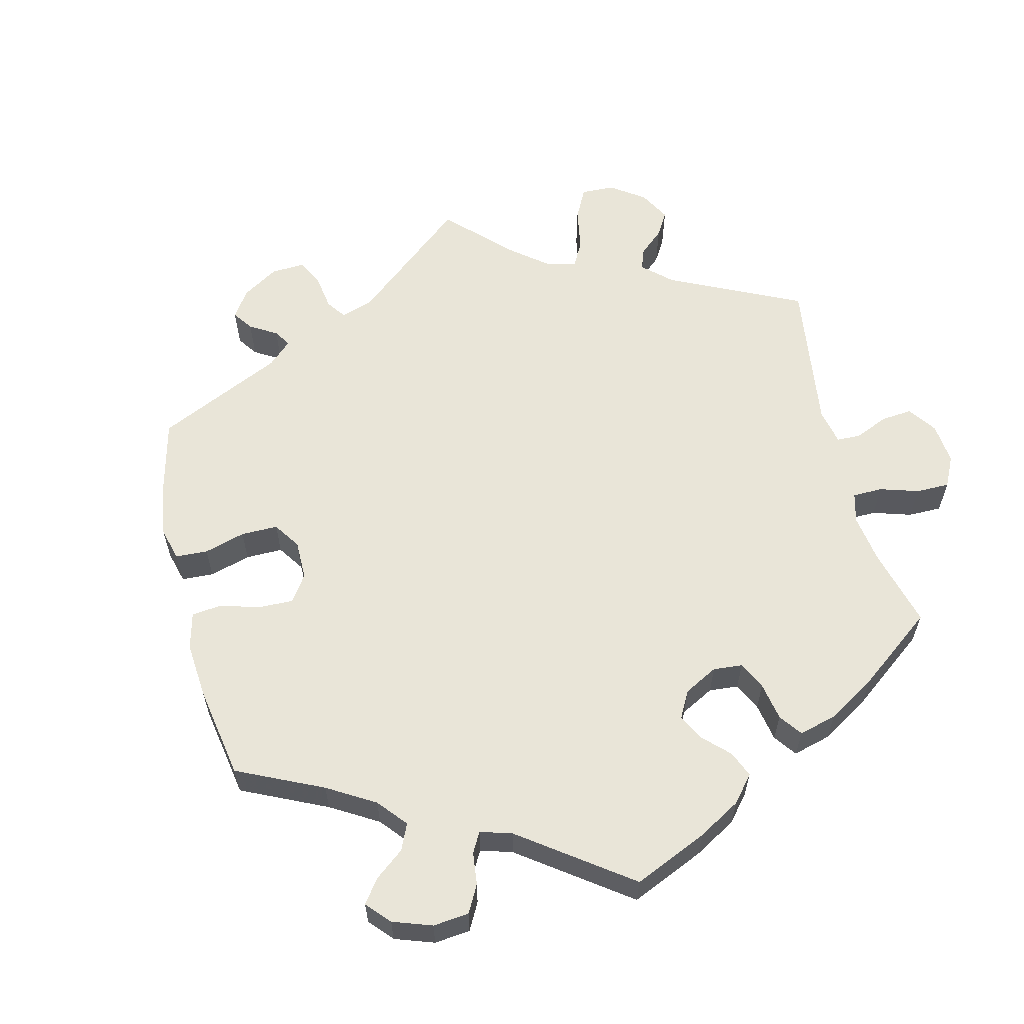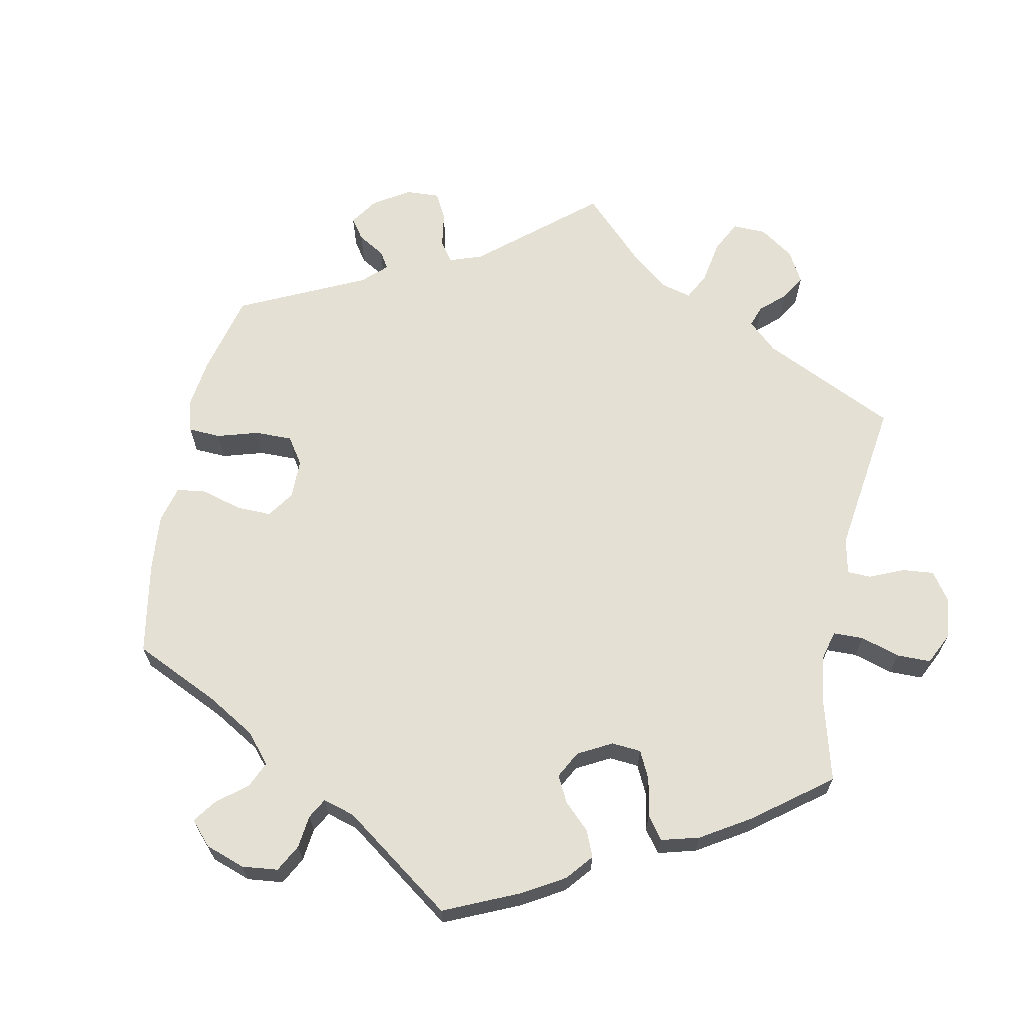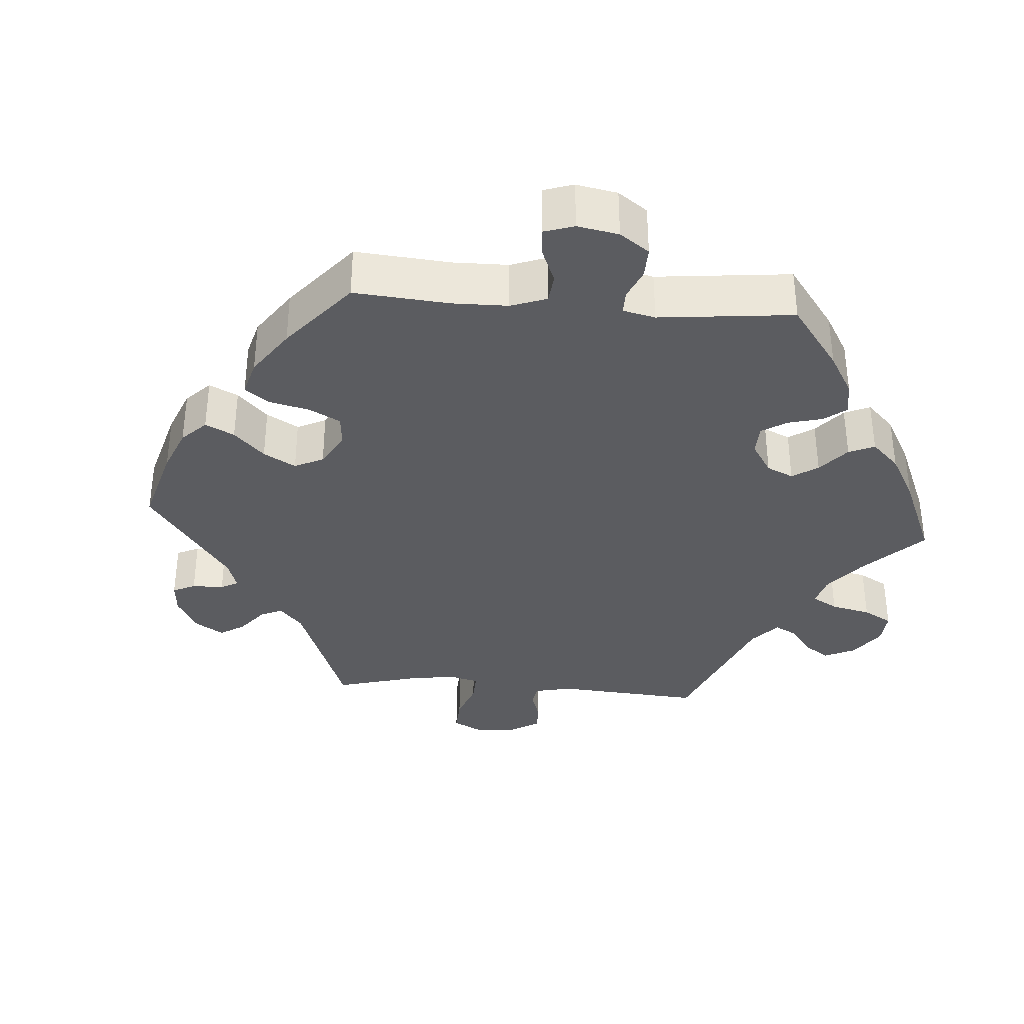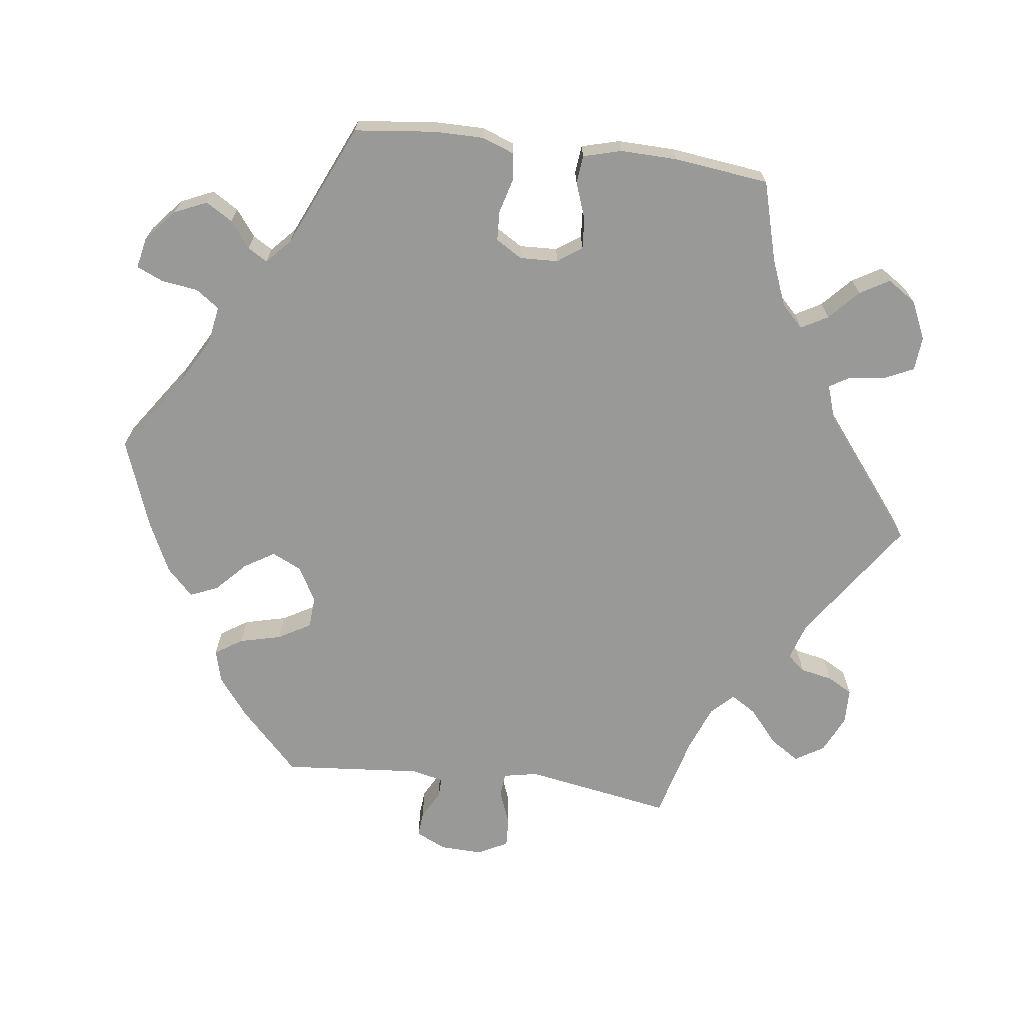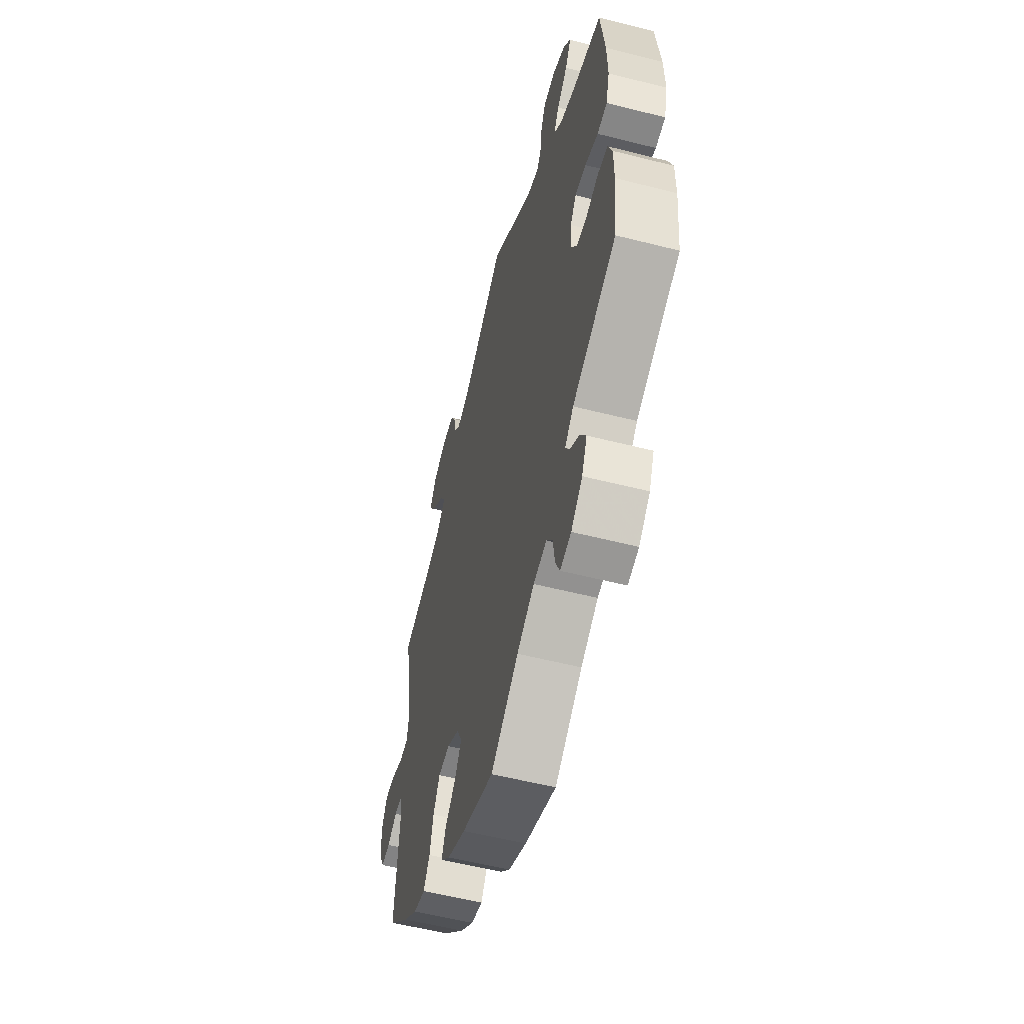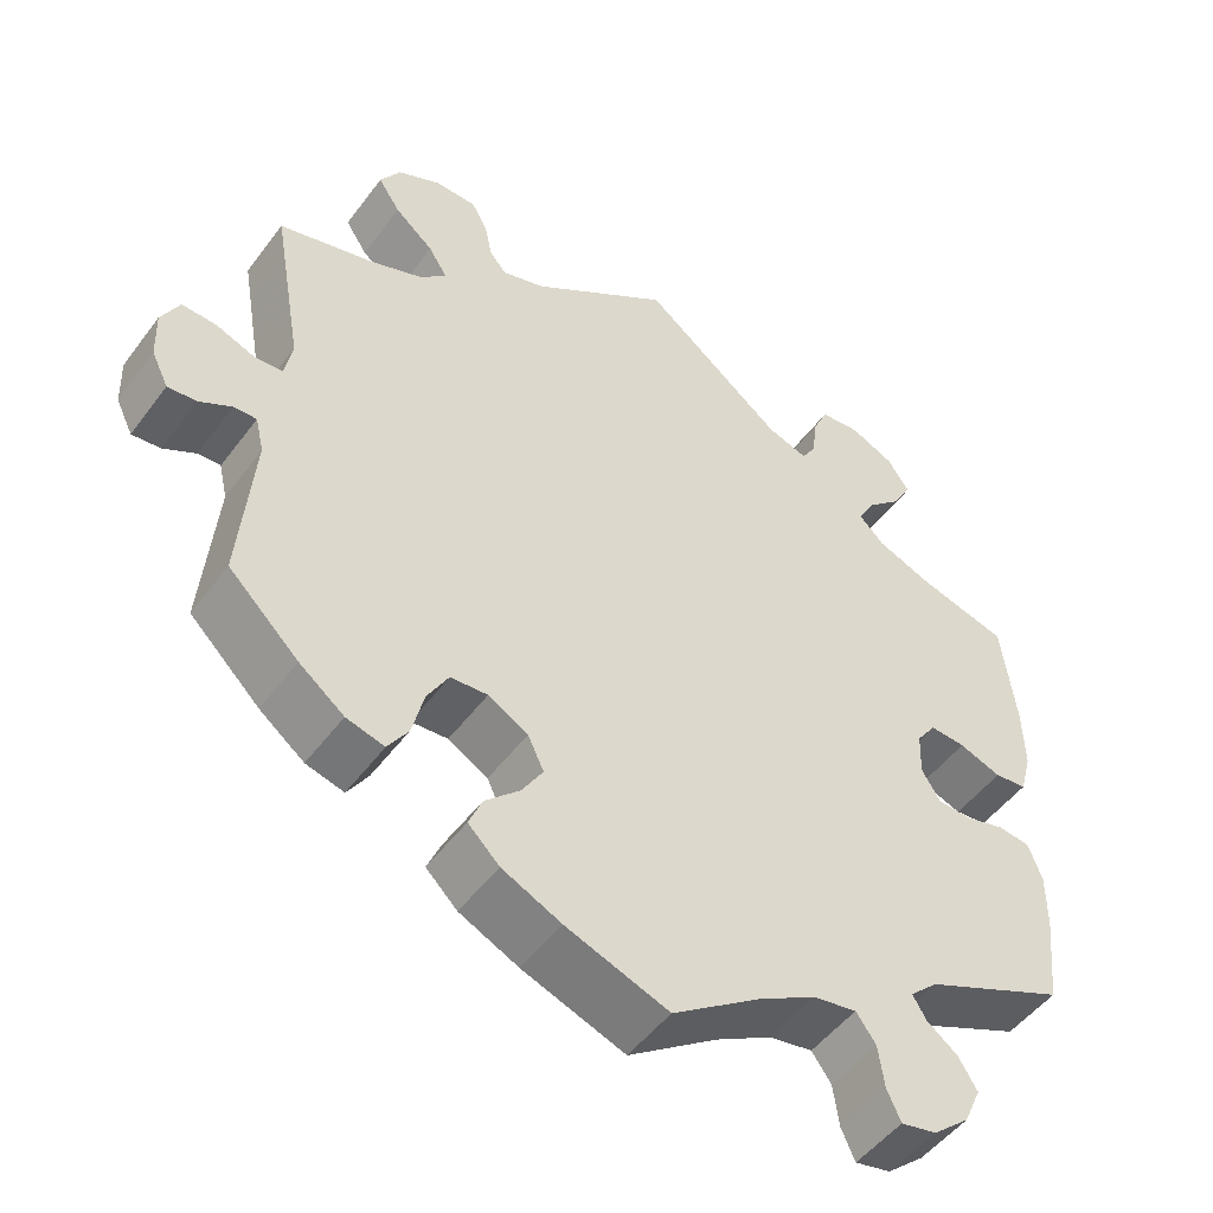
<metadata>
{"format":"obj","ext":"obj","renderer":"f3d","projection":"perspective","resolution":1024,"background":"white","views":[{"elev":59.7,"azim":-133.8,"up":"+Y"},{"elev":65.9,"azim":-108.8,"up":"+Y"},{"elev":-34.8,"azim":-154.4,"up":"+Y"},{"elev":-68.8,"azim":-97.2,"up":"+Y"},{"elev":-56.2,"azim":-104.9,"up":"+Z"},{"elev":-50.1,"azim":144.7,"up":"+Z"}]}
</metadata>
<code>
v -0.391 0.07 0.319
v -0.328 0.07 0.344
v -0.298 0.07 0.374
v -0.318 0.07 0.41
v -0.359 0.07 0.448
v -0.382 0.07 0.488
v -0.356 0.07 0.527
v -0.304 0.07 0.551
v -0.257 0.07 0.547
v -0.239 0.07 0.508
v -0.233 0.07 0.458
v -0.216 0.07 0.43
v -0.168 0.07 0.446
v 0 0.07 0.578
v 0.166 0.07 0.464
v 0.217 0.07 0.448
v 0.237 0.07 0.472
v 0.246 0.07 0.516
v 0.265 0.07 0.55
v 0.314 0.07 0.551
v 0.365 0.07 0.527
v 0.389 0.07 0.488
v 0.363 0.07 0.448
v 0.317 0.07 0.409
v 0.295 0.07 0.374
v 0.325 0.07 0.344
v 0.387 0.07 0.32
v 0.501 0.07 0.29
v 0.466 0.07 0.09
v 0.475 0.07 0.043
v 0.508 0.07 0.04
v 0.554 0.07 0.058
v 0.595 0.07 0.06
v 0.616 0.07 0.019
v 0.614 0.07 -0.039
v 0.594 0.07 -0.08
v 0.56 0.07 -0.077
v 0.522 0.07 -0.056
v 0.495 0.07 -0.055
v 0.485 0.07 -0.098
v 0.501 0.07 -0.288
v 0.418 0.07 -0.368
v 0.365 0.07 -0.409
v 0.32 0.07 -0.421
v 0.296 0.07 -0.384
v 0.282 0.07 -0.327
v 0.257 0.07 -0.283
v 0.213 0.07 -0.28
v 0.166 0.07 -0.307
v 0.147 0.07 -0.347
v 0.172 0.07 -0.388
v 0.213 0.07 -0.427
v 0.229 0.07 -0.465
v 0.192 0.07 -0.501
v 0.122 0.07 -0.534
v 0.001 0.07 -0.578
v -0.105 0.07 -0.504
v -0.171 0.07 -0.467
v -0.222 0.07 -0.458
v -0.245 0.07 -0.49
v -0.252 0.07 -0.54
v -0.268 0.07 -0.576
v -0.31 0.07 -0.567
v -0.353 0.07 -0.53
v -0.373 0.07 -0.485
v -0.351 0.07 -0.449
v -0.315 0.07 -0.422
v -0.299 0.07 -0.395
v -0.332 0.07 -0.364
v -0.5 0.07 -0.289
v -0.512 0.07 -0.179
v -0.512 0.07 -0.112
v -0.496 0.07 -0.068
v -0.458 0.07 -0.063
v -0.411 0.07 -0.076
v -0.371 0.07 -0.074
v -0.349 0.07 -0.038
v -0.351 0.07 0.014
v -0.374 0.07 0.047
v -0.416 0.07 0.044
v -0.466 0.07 0.026
v -0.504 0.07 0.03
v -0.518 0.07 0.082
v -0.516 0.07 0.16
v -0.5 0.07 0.289
v -0.391 0 0.319
v -0.328 0 0.344
v -0.298 0 0.374
v -0.318 0 0.41
v -0.359 0 0.448
v -0.382 0 0.488
v -0.356 0 0.527
v -0.304 0 0.551
v -0.257 0 0.547
v -0.239 0 0.508
v -0.233 0 0.458
v -0.216 0 0.43
v -0.168 0 0.446
v 0 0 0.578
v 0.166 0 0.464
v 0.217 0 0.448
v 0.237 0 0.472
v 0.246 0 0.516
v 0.265 0 0.55
v 0.314 0 0.551
v 0.365 0 0.527
v 0.389 0 0.488
v 0.363 0 0.448
v 0.317 0 0.409
v 0.295 0 0.374
v 0.325 0 0.344
v 0.387 0 0.32
v 0.501 0 0.29
v 0.466 0 0.09
v 0.475 0 0.043
v 0.508 0 0.04
v 0.554 0 0.058
v 0.595 0 0.06
v 0.616 0 0.019
v 0.614 0 -0.039
v 0.594 0 -0.08
v 0.56 0 -0.077
v 0.522 0 -0.056
v 0.495 0 -0.055
v 0.485 0 -0.098
v 0.501 0 -0.288
v 0.418 0 -0.368
v 0.365 0 -0.409
v 0.32 0 -0.421
v 0.296 0 -0.384
v 0.282 0 -0.327
v 0.257 0 -0.283
v 0.213 0 -0.28
v 0.166 0 -0.307
v 0.147 0 -0.347
v 0.172 0 -0.388
v 0.213 0 -0.427
v 0.229 0 -0.465
v 0.192 0 -0.501
v 0.122 0 -0.534
v 0.001 0 -0.578
v -0.105 0 -0.504
v -0.171 0 -0.467
v -0.222 0 -0.458
v -0.245 0 -0.49
v -0.252 0 -0.54
v -0.268 0 -0.576
v -0.31 0 -0.567
v -0.353 0 -0.53
v -0.373 0 -0.485
v -0.351 0 -0.449
v -0.315 0 -0.422
v -0.299 0 -0.395
v -0.332 0 -0.364
v -0.5 0 -0.289
v -0.512 0 -0.179
v -0.512 0 -0.112
v -0.496 0 -0.068
v -0.458 0 -0.063
v -0.411 0 -0.076
v -0.371 0 -0.074
v -0.349 0 -0.038
v -0.351 0 0.014
v -0.374 0 0.047
v -0.416 0 0.044
v -0.466 0 0.026
v -0.504 0 0.03
v -0.518 0 0.082
v -0.516 0 0.16
v -0.5 0 0.289
f 84 85 1
f 83 84 1 2
f 80 81 82 83
f 79 80 83 2
f 78 79 2 3
f 77 78 3
f 72 73 74 75
f 72 75 76
f 69 70 71 72
f 68 69 72 76
f 64 65 66 67
f 64 67 68
f 63 64 68
f 60 61 62 63
f 59 60 63 68
f 58 59 68 76
f 54 55 56 57
f 51 52 53 54
f 50 51 54 57
f 49 50 57 58
f 43 44 45 46
f 43 46 47
f 40 41 42 43
f 39 40 43 47
f 35 36 37 38
f 35 38 39
f 34 35 39
f 31 32 33 34
f 30 31 34 39
f 27 28 29
f 26 27 29 30
f 25 26 30 39
f 21 22 23 24
f 21 24 25
f 20 21 25
f 17 18 19 20
f 16 17 20 25
f 15 16 25 39
f 13 14 15 39
f 8 9 10 11
f 8 11 12
f 7 8 12
f 4 5 6 7
f 3 4 7 12
f 77 3 12 13
f 48 49 58 76
f 48 76 77
f 47 48 77
f 13 39 47 77
f 86 170 169
f 87 86 169 168
f 168 167 166 165
f 87 168 165 164
f 88 87 164 163
f 88 163 162
f 160 159 158 157
f 161 160 157
f 157 156 155 154
f 161 157 154 153
f 152 151 150 149
f 153 152 149
f 153 149 148
f 148 147 146 145
f 153 148 145 144
f 161 153 144 143
f 142 141 140 139
f 139 138 137 136
f 142 139 136 135
f 143 142 135 134
f 131 130 129 128
f 132 131 128
f 128 127 126 125
f 132 128 125 124
f 123 122 121 120
f 124 123 120
f 124 120 119
f 119 118 117 116
f 124 119 116 115
f 114 113 112
f 115 114 112 111
f 124 115 111 110
f 109 108 107 106
f 110 109 106
f 110 106 105
f 105 104 103 102
f 110 105 102 101
f 124 110 101 100
f 124 100 99 98
f 96 95 94 93
f 97 96 93
f 97 93 92
f 92 91 90 89
f 97 92 89 88
f 98 97 88 162
f 161 143 134 133
f 162 161 133
f 162 133 132
f 162 132 124 98
f 1 86 87 2
f 2 87 88 3
f 3 88 89 4
f 4 89 90 5
f 5 90 91 6
f 6 91 92 7
f 7 92 93 8
f 8 93 94 9
f 9 94 95 10
f 10 95 96 11
f 11 96 97 12
f 12 97 98 13
f 13 98 99 14
f 14 99 100 15
f 15 100 101 16
f 16 101 102 17
f 17 102 103 18
f 18 103 104 19
f 19 104 105 20
f 20 105 106 21
f 21 106 107 22
f 22 107 108 23
f 23 108 109 24
f 24 109 110 25
f 25 110 111 26
f 26 111 112 27
f 27 112 113 28
f 28 113 114 29
f 29 114 115 30
f 30 115 116 31
f 31 116 117 32
f 32 117 118 33
f 33 118 119 34
f 34 119 120 35
f 35 120 121 36
f 36 121 122 37
f 37 122 123 38
f 38 123 124 39
f 39 124 125 40
f 40 125 126 41
f 41 126 127 42
f 42 127 128 43
f 43 128 129 44
f 44 129 130 45
f 45 130 131 46
f 46 131 132 47
f 47 132 133 48
f 48 133 134 49
f 49 134 135 50
f 50 135 136 51
f 51 136 137 52
f 52 137 138 53
f 53 138 139 54
f 54 139 140 55
f 55 140 141 56
f 56 141 142 57
f 57 142 143 58
f 58 143 144 59
f 59 144 145 60
f 60 145 146 61
f 61 146 147 62
f 62 147 148 63
f 63 148 149 64
f 64 149 150 65
f 65 150 151 66
f 66 151 152 67
f 67 152 153 68
f 68 153 154 69
f 69 154 155 70
f 70 155 156 71
f 71 156 157 72
f 72 157 158 73
f 73 158 159 74
f 74 159 160 75
f 75 160 161 76
f 76 161 162 77
f 77 162 163 78
f 78 163 164 79
f 79 164 165 80
f 80 165 166 81
f 81 166 167 82
f 82 167 168 83
f 83 168 169 84
f 84 169 170 85
f 85 170 86 1

</code>
